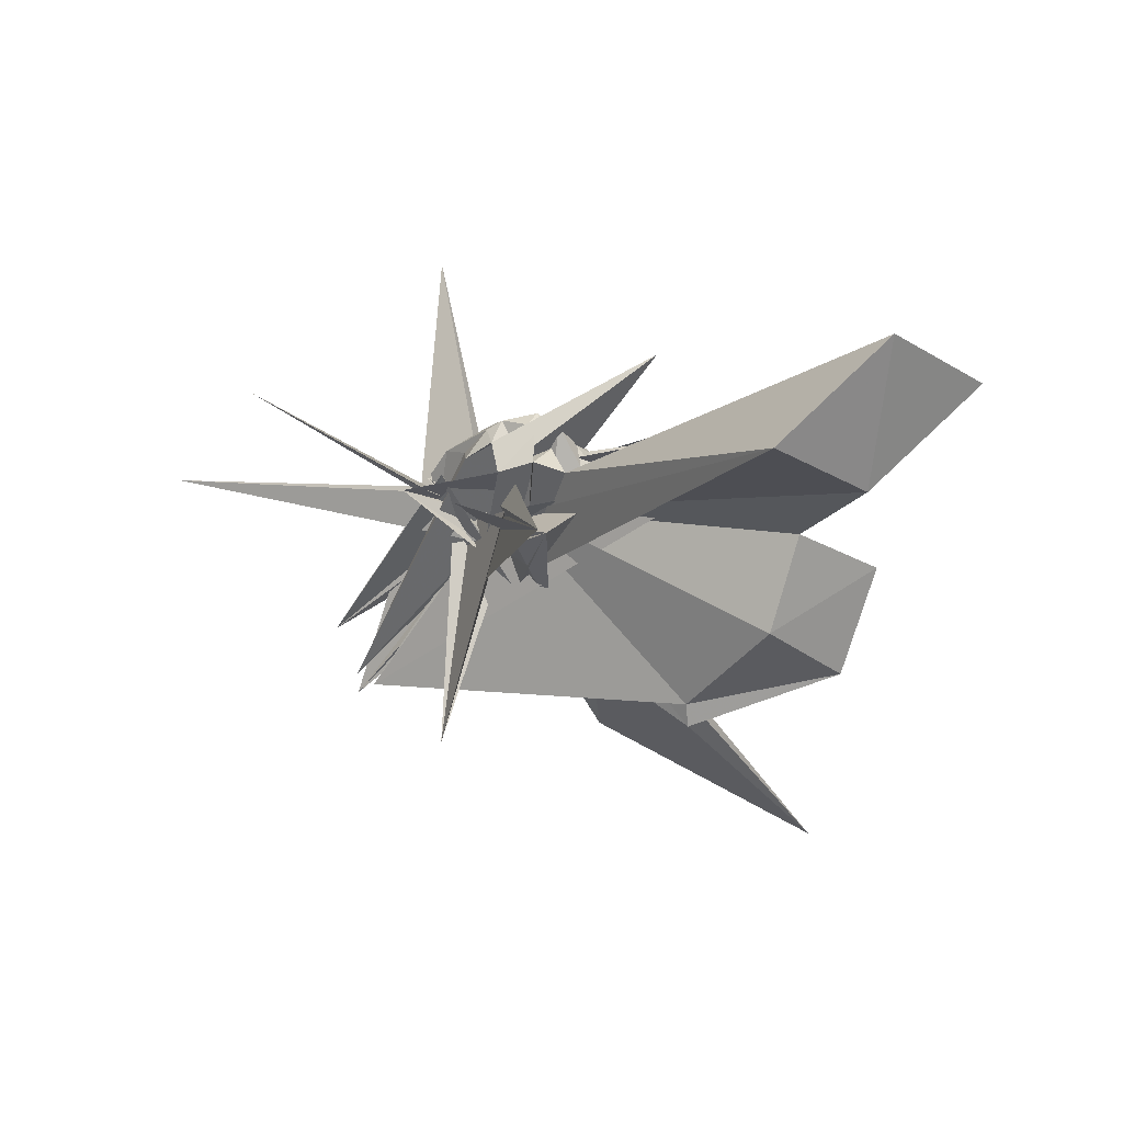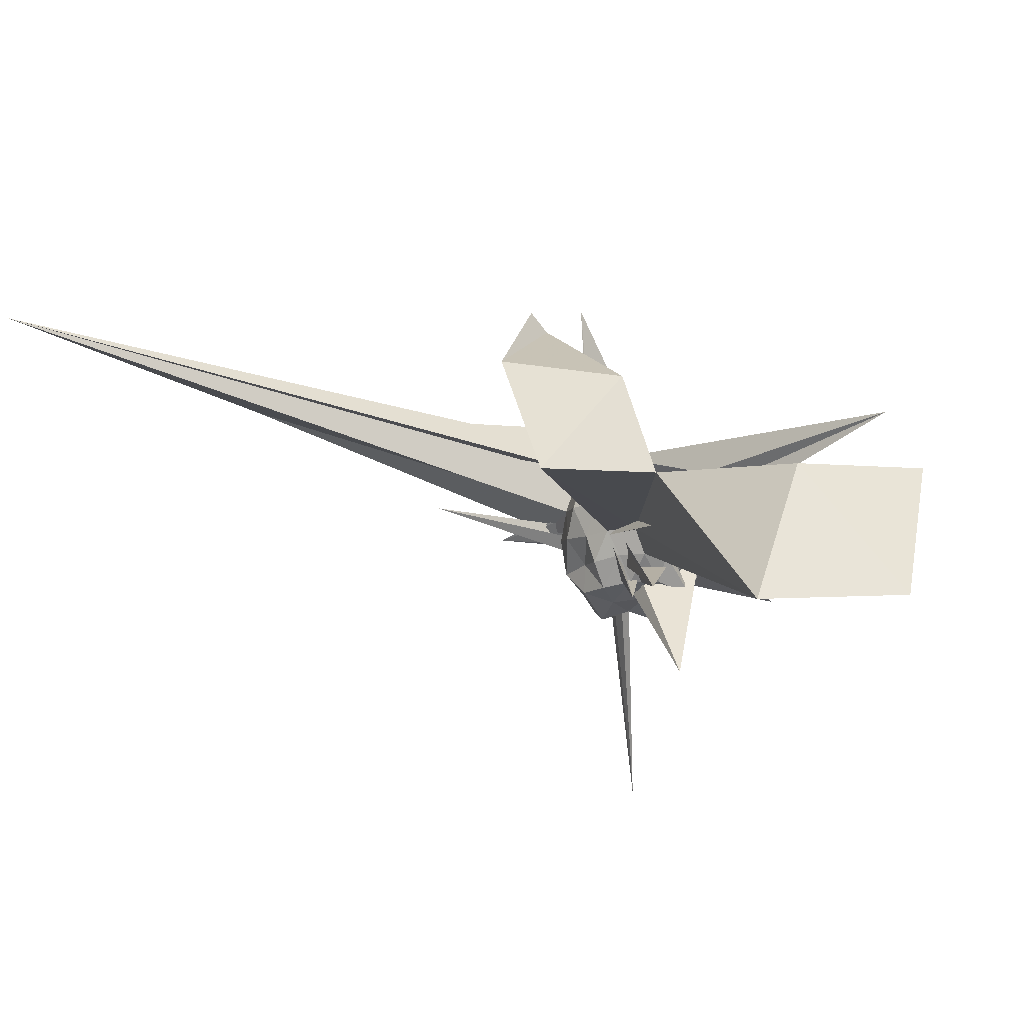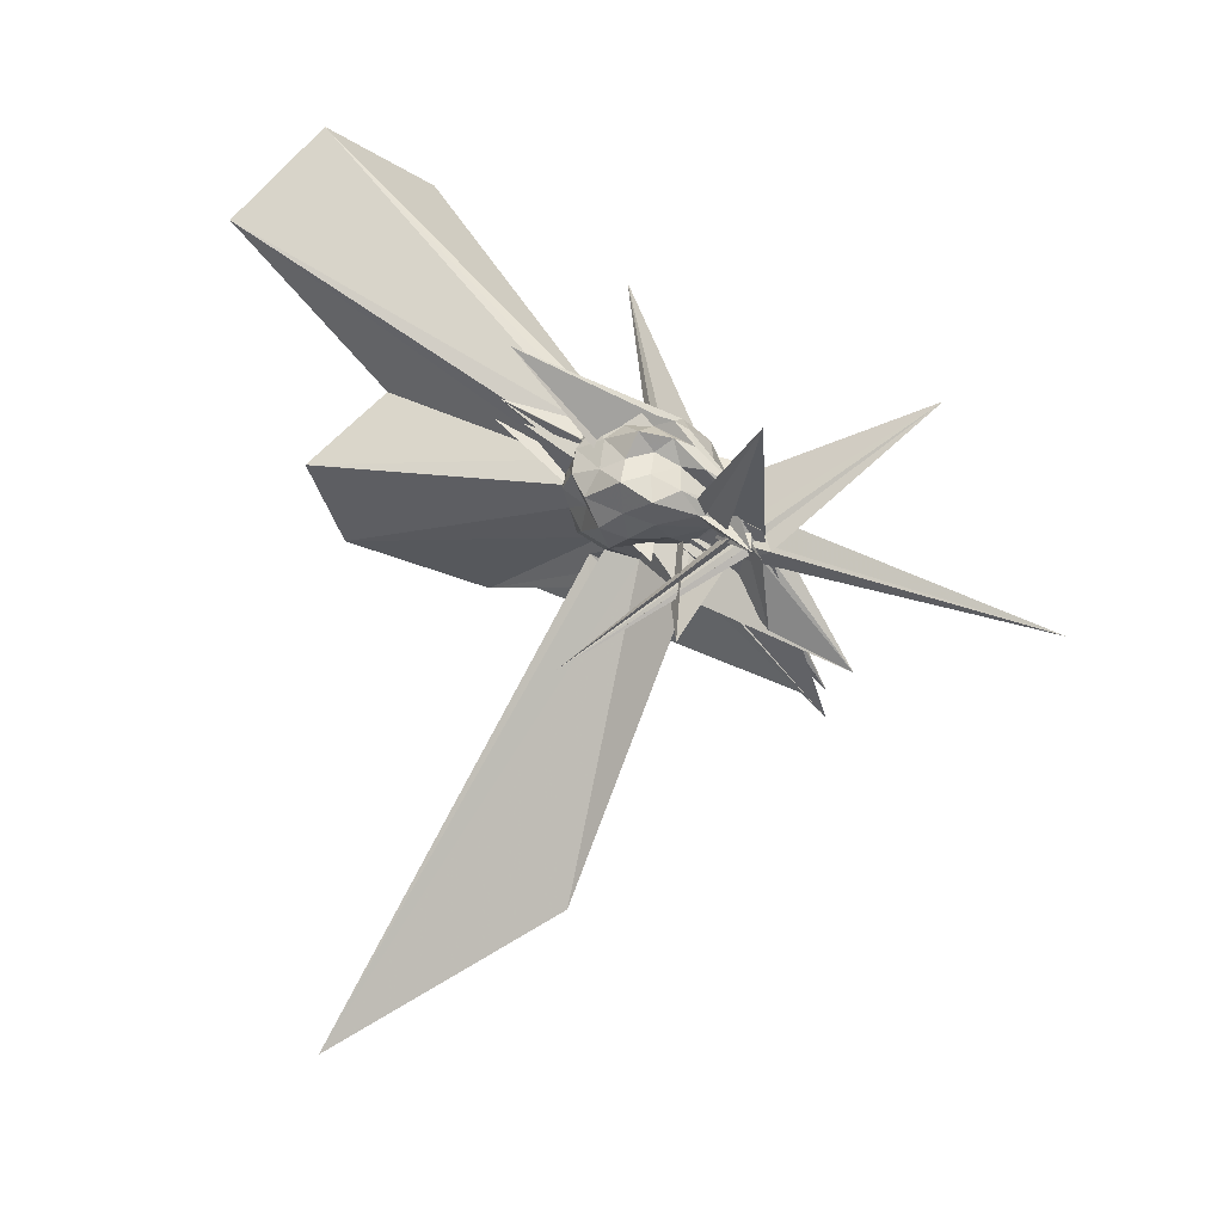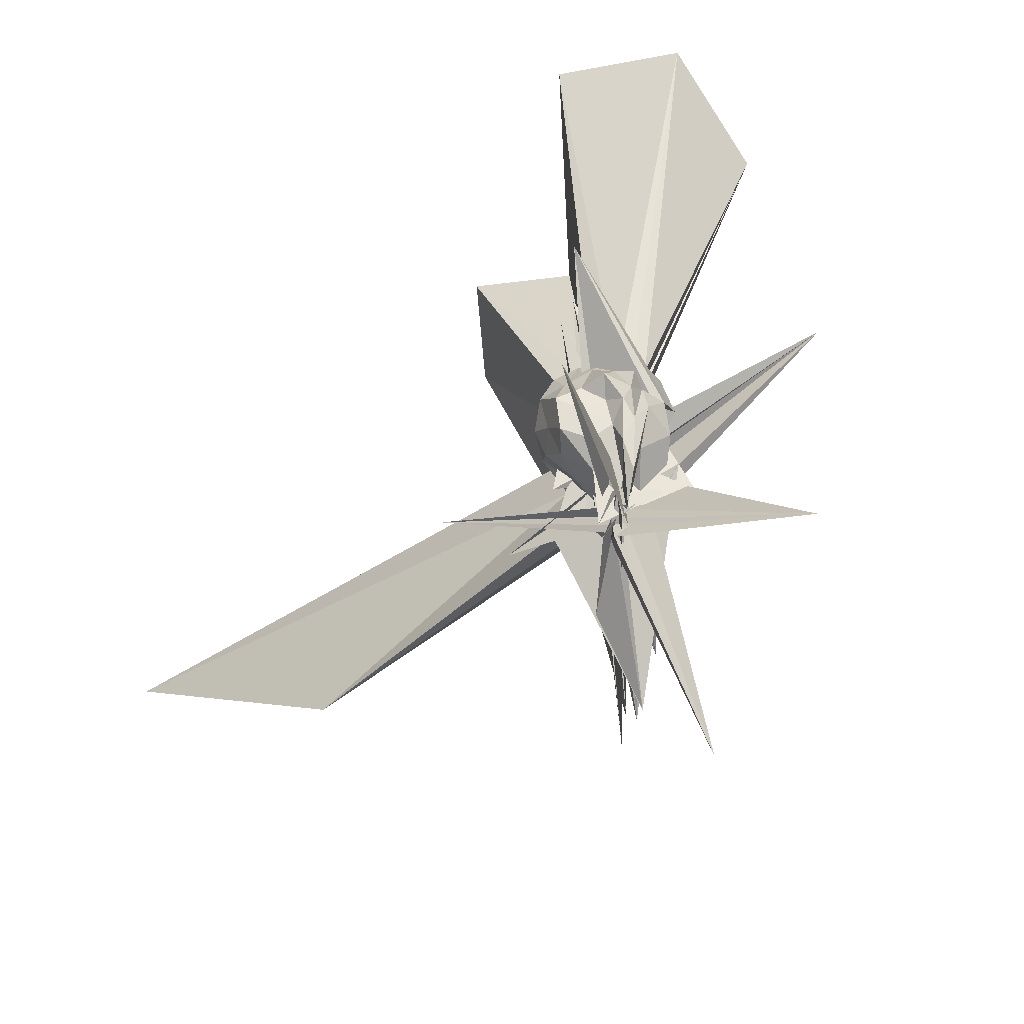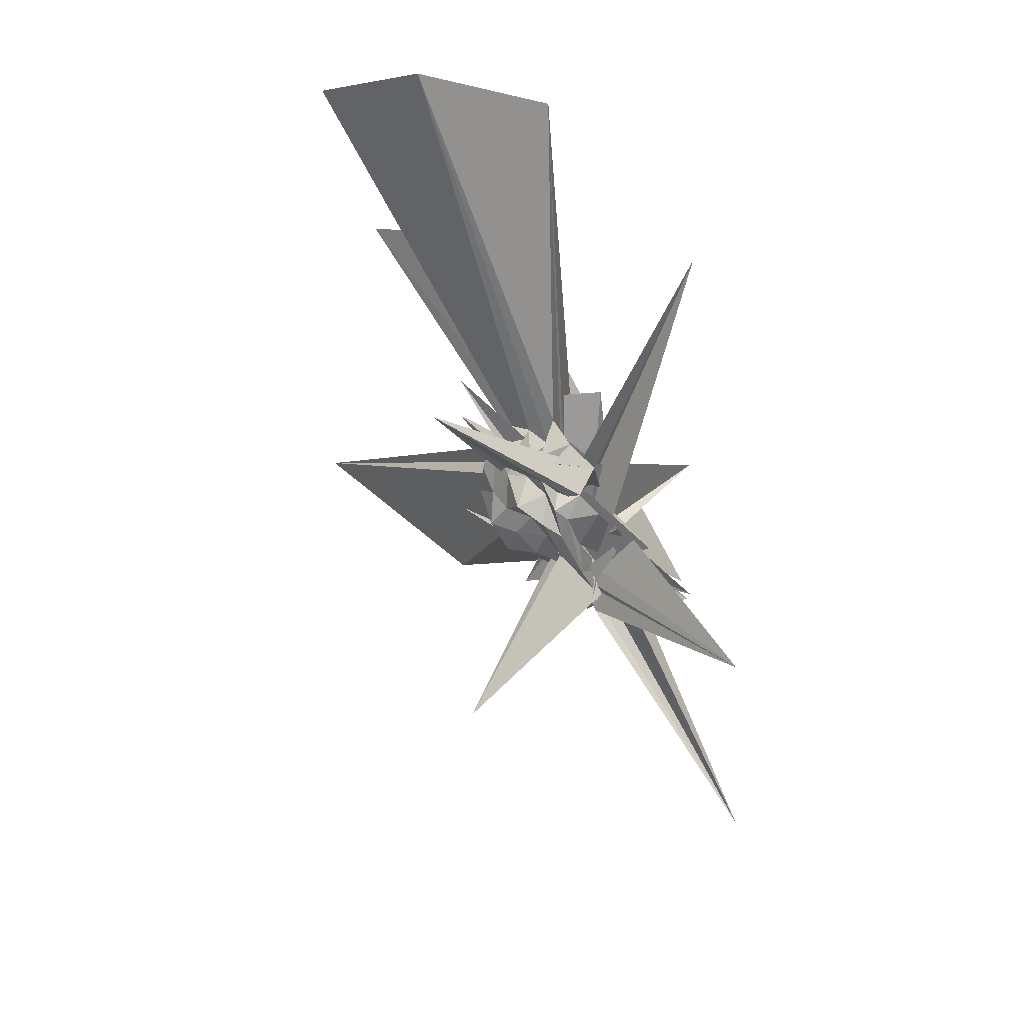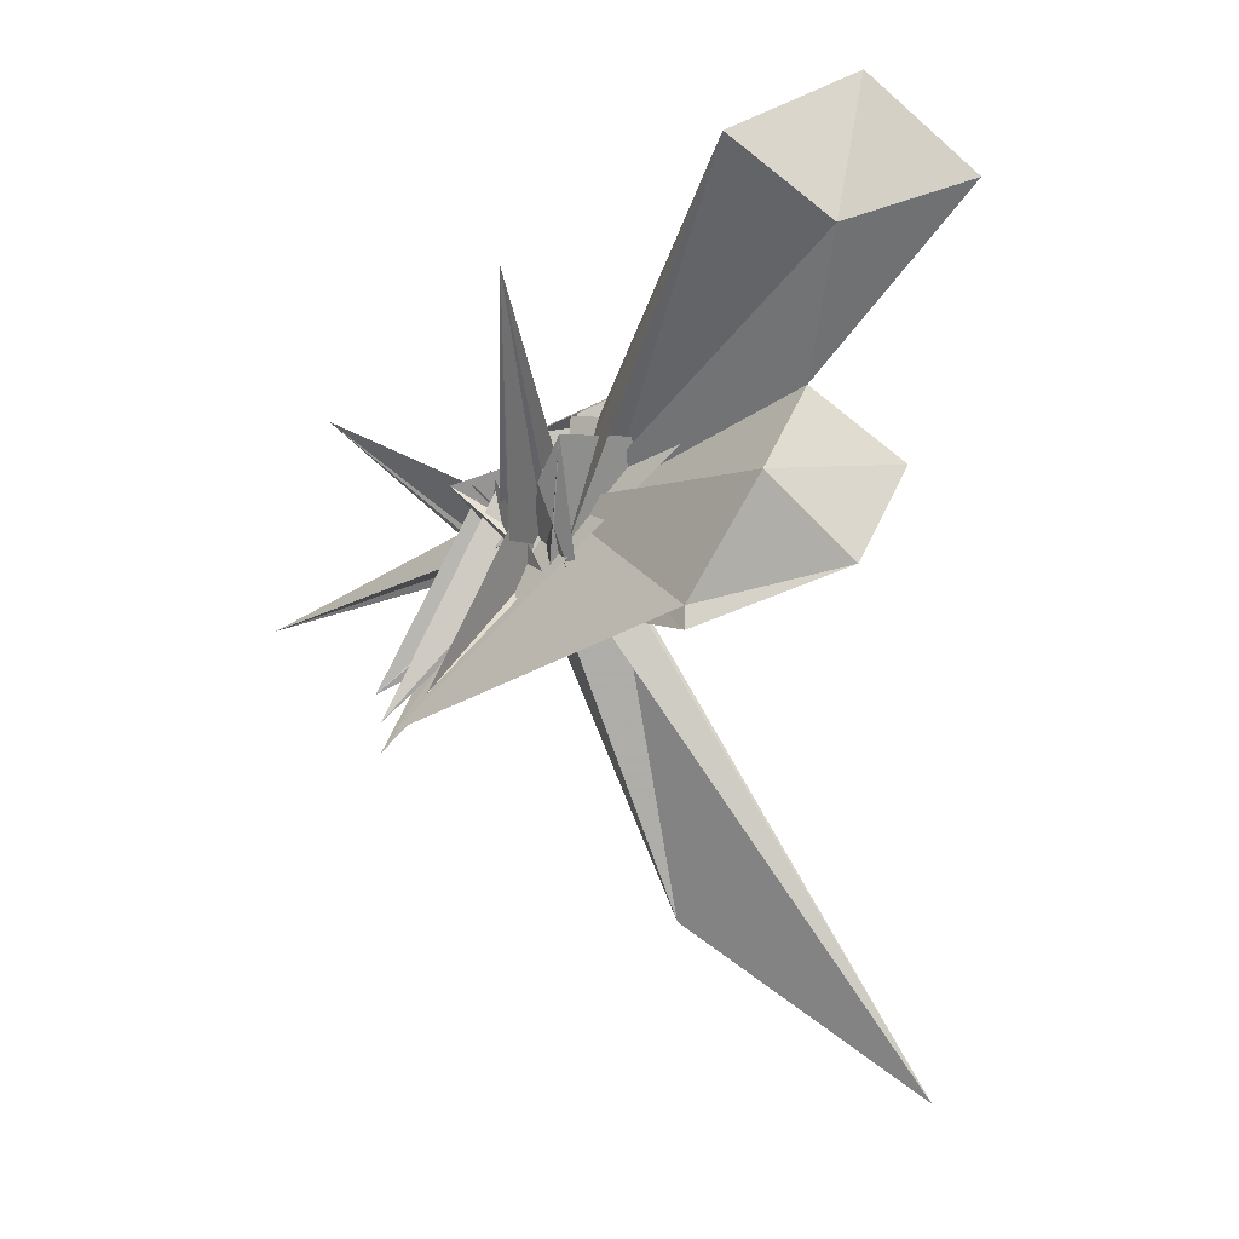
<metadata>
{"format":"obj","ext":"obj","renderer":"f3d","projection":"perspective","resolution":1024,"background":"white","views":[{"elev":41.5,"azim":-45.5,"up":"+Y"},{"elev":57.0,"azim":127.5,"up":"+Z"},{"elev":13.8,"azim":133.7,"up":"+Y"},{"elev":-71.1,"azim":150.3,"up":"+Z"},{"elev":78.1,"azim":172.5,"up":"+Y"},{"elev":-4.3,"azim":-28.3,"up":"+Y"}]}
</metadata>
<code>
v -0.003637 -0.02204 -0.02891
v -0.389 0.2464 -0.6383
v 0.2345 -0.002887 0.148
v 0.1872 0.04704 0.1729
v 0.1535 0.1053 0.1938
v 0.1066 0.1467 0.1652
v 0.05355 0.1191 0.1204
v 0.03201 0.1788 0.1777
v -0.03629 -0.2086 0.08361
v -0.00675 -0.1756 -0.191
v 0.3036 0.1731 0.2289
v -0.03072 -0.1562 -0.02173
v -0.126 0.1122 0.2623
v -0.03295 -0.1679 -0.1694
v -0.4362 -0.5464 0.1478
v 0.01019 -0.1494 -0.05063
v -0.06164 -0.3756 0.2987
v -0.01167 -0.1584 -0.06401
v -0.03271 -0.2523 0.167
v -0.002108 -0.2193 0.1538
v 0.1455 -0.1415 0.181
v 0.1906 -0.06371 0.1667
v 0.2567 0.04705 0.09117
v 0.2102 0.1042 0.1206
v 0.155 0.1593 0.1035
v 0.1176 0.2425 0.06263
v 0.08356 0.1744 0.07381
v -0.007012 0.1914 0.09433
v 0.05453 0.2185 0.03617
v 0.03842 0.0327 -0.03468
v 0.02945 -0.08812 -0.1097
v -0.1286 0.002764 0.1441
v -0.01094 -0.2967 0.155
v -0.02978 -0.2058 -0.006119
v -0.05742 -0.09531 -0.1783
v -0.02858 -0.18 -0.04233
v -0.05749 -0.2818 0.1271
v 0.06412 -0.2177 0.2118
v 0.7896 -1.582 0.5614
v 0.1234 -0.1801 0.09928
v 0.2017 -0.1201 0.1108
v 0.2189 -0.04337 0.07286
v 0.2363 0.06782 0.007819
v 0.1869 0.1387 0.03773
v 0.1322 0.1695 0.0175
v 0.09358 0.2067 -0.005038
v 0.04075 0.1324 -0.009941
v -0.07149 0.1516 0.02127
v -0.1224 -0.2684 -0.02225
v -0.4193 0.4628 0.5257
v 0.1595 -0.3798 -0.1981
v 0.01067 -0.2037 -0.1679
v -0.2098 0.02974 -0.2187
v -0.03036 -0.097 -0.1004
v 0.009945 -0.1114 0.009117
v -0.002121 -0.1564 0.05208
v -0.07094 -0.3166 0.1625
v 0.353 -1.132 0.01879
v 0.06762 -0.2048 0.02055
v 0.1754 -0.1581 0.03045
v 0.2417 -0.08924 0.005022
v 0.2713 -0.006255 0.03018
v 0.2027 0.09895 -0.05432
v 0.1719 0.1702 -0.07044
v 0.08413 0.1696 -0.04327
v 0.06429 0.1886 -0.0997
v -0.01569 0.1779 -0.06055
v 0.3877 0.3897 0.18
v 0.0138 -0.1807 -0.07053
v -0.04301 -0.1222 -0.2586
v -0.04105 -0.2199 -0.05049
v 0.2914 0.2254 0.3219
v -0.06001 -0.07347 -0.2386
v -0.05241 -0.1262 -0.1235
v 0.001789 -0.189 -0.2372
v -0.08075 -0.2315 -0.1376
v -0.1202 0.06976 -0.1558
v 0.07443 -0.2834 -0.1575
v 0.09564 -0.1488 -0.03413
v 0.1908 -0.1179 -0.05358
v 0.2277 -0.04187 -0.06861
v 0.2537 0.0469 -0.08428
v 0.1343 0.1124 -0.09438
v 0.1016 0.1497 -0.1326
v 0.05312 0.1251 -0.1669
v 0.02901 0.1614 -0.1254
v -0.06736 0.119 -0.1139
v -0.3801 -0.6049 -0.274
v -0.006268 -0.1306 -0.2163
v -0.02753 -0.1136 -0.0196
v -0.3778 -0.6854 -0.2786
v -0.02485 -0.08934 -0.3351
v -0.03258 -0.1277 -0.2366
v -0.05101 -0.06225 -0.1111
v -0.02759 -0.09534 -0.2707
v -0.119 -0.3847 -0.2816
v -0.3437 -0.5247 -0.398
v 0.01977 -0.1492 -0.1169
v 0.09685 -0.1202 -0.1176
v 0.1709 -0.0721 -0.1336
v 0.2119 -0.003377 -0.1599
v 0.1816 0.06363 -0.1245
v 0.1657 -0.01169 0.2138
v 0.1233 0.05054 0.233
v 0.5799 0.673 1.096
v 0.3066 0.9202 1.004
v -0.04765 0.7415 0.9449
v 0.01073 -0.03938 0.02818
v -0.02713 -0.244 0.1063
v -0.06363 -0.2533 0.07787
v 0.1286 0.121 0.2737
v -0.08609 0.04369 0.05932
v -0.04267 -0.307 0.1957
v -0.04782 -0.338 0.251
v -0.03392 -0.2782 0.2263
v 0.004176 -0.1835 0.2247
v 0.1184 -0.08421 0.2332
v 0.4912 -0.002259 0.9085
v 0.2712 0.1906 0.8045
v 0.1933 0.5281 1.058
v 0.1272 -0.187 -0.07771
v 0.03031 -0.1427 -0.01053
v -0.03373 -0.1688 -0.1121
v -0.007605 -0.174 0.003899
v 0.000122 -0.08249 0.07771
v -0.007096 -0.4071 0.6909
v 0.3183 -0.2545 0.9493
v 0.1141 -0.02969 0.8538
v 0.02969 -0.06189 -0.01729
v 0.2125 0.1839 0.4935
v -0.3609 -0.6265 -0.2242
v 0.005933 -0.3457 0.6684
v 0.09345 0.07554 -0.1503
v 0.06065 0.06921 -0.2132
v 0.001051 0.02282 -0.2649
v -0.001382 0.06244 -0.1864
v -0.01315 -0.07811 -0.1526
v 0.3833 0.2773 -0.6775
v -0.02183 -0.1414 -0.08517
v -0.07996 -0.04143 -0.1909
v -0.04125 -0.116 -0.1862
v -0.0091 -0.1642 -0.349
v -0.01238 -0.1194 -0.2868
v 0.011 -0.04346 -0.2811
v 0.02014 -0.09367 -0.1948
v 0.08306 -0.0502 -0.2081
v 0.1309 0.02177 -0.1873
v 0.005174 -0.02414 -0.2217
v -0.02945 -0.06342 -0.3015
v -0.0731 -0.1578 -0.2289
v -0.05664 -0.1083 -0.3172
v -0.08054 -0.1159 0.004852
v -0.3841 -0.3145 -1.054
v -0.0421 -0.1802 -0.2609
v -0.004844 -0.119 -0.1366
v 0.01833 -0.1391 -0.3361
v -0.008912 -0.06441 -0.2448
v -0.03765 -0.1028 -0.2195
v 0.3252 -0.4768 0.08466
v -0.03362 -0.1541 -0.2982
v -0.0318 -0.1433 -0.3586
v -0.1576 0.02403 -0.1668
f 3 23 4
f 4 23 24
f 4 24 5
f 5 24 25
f 5 25 6
f 6 25 26
f 6 26 7
f 7 26 27
f 7 27 8
f 8 27 28
f 8 28 9
f 9 28 29
f 9 29 10
f 10 29 30
f 10 30 11
f 11 30 31
f 11 31 12
f 12 31 32
f 12 32 13
f 13 32 33
f 13 33 14
f 14 33 34
f 14 34 15
f 15 34 35
f 15 35 16
f 16 35 36
f 16 36 17
f 17 36 37
f 17 37 18
f 18 37 38
f 18 38 19
f 19 38 39
f 19 39 20
f 20 39 40
f 20 40 21
f 21 40 41
f 21 41 22
f 22 41 42
f 22 42 3
f 3 42 23
f 23 43 24
f 24 43 44
f 24 44 25
f 25 44 45
f 25 45 26
f 26 45 46
f 26 46 27
f 27 46 47
f 27 47 28
f 28 47 48
f 28 48 29
f 29 48 49
f 29 49 30
f 30 49 50
f 30 50 31
f 31 50 51
f 31 51 32
f 32 51 52
f 32 52 33
f 33 52 53
f 33 53 34
f 34 53 54
f 34 54 35
f 35 54 55
f 35 55 36
f 36 55 56
f 36 56 37
f 37 56 57
f 37 57 38
f 38 57 58
f 38 58 39
f 39 58 59
f 39 59 40
f 40 59 60
f 40 60 41
f 41 60 61
f 41 61 42
f 42 61 62
f 42 62 23
f 23 62 43
f 43 63 44
f 44 63 64
f 44 64 45
f 45 64 65
f 45 65 46
f 46 65 66
f 46 66 47
f 47 66 67
f 47 67 48
f 48 67 68
f 48 68 49
f 49 68 69
f 49 69 50
f 50 69 70
f 50 70 51
f 51 70 71
f 51 71 52
f 52 71 72
f 52 72 53
f 53 72 73
f 53 73 54
f 54 73 74
f 54 74 55
f 55 74 75
f 55 75 56
f 56 75 76
f 56 76 57
f 57 76 77
f 57 77 58
f 58 77 78
f 58 78 59
f 59 78 79
f 59 79 60
f 60 79 80
f 60 80 61
f 61 80 81
f 61 81 62
f 62 81 82
f 62 82 43
f 43 82 63
f 63 83 64
f 64 83 84
f 64 84 65
f 65 84 85
f 65 85 66
f 66 85 86
f 66 86 67
f 67 86 87
f 67 87 68
f 68 87 88
f 68 88 69
f 69 88 89
f 69 89 70
f 70 89 90
f 70 90 71
f 71 90 91
f 71 91 72
f 72 91 92
f 72 92 73
f 73 92 93
f 73 93 74
f 74 93 94
f 74 94 75
f 75 94 95
f 75 95 76
f 76 95 96
f 76 96 77
f 77 96 97
f 77 97 78
f 78 97 98
f 78 98 79
f 79 98 99
f 79 99 80
f 80 99 100
f 80 100 81
f 81 100 101
f 81 101 82
f 82 101 102
f 82 102 63
f 63 102 83
f 103 104 118
f 104 119 118
f 104 105 119
f 105 120 119
f 105 106 120
f 106 107 120
f 107 121 120
f 107 108 121
f 108 122 121
f 108 109 122
f 109 110 122
f 110 123 122
f 110 111 123
f 111 124 123
f 111 112 124
f 112 113 124
f 113 125 124
f 113 114 125
f 114 126 125
f 114 115 126
f 115 116 126
f 116 127 126
f 116 117 127
f 117 118 127
f 117 103 118
f 118 119 128
f 119 129 128
f 119 120 129
f 120 121 129
f 121 130 129
f 121 122 130
f 122 123 130
f 123 131 130
f 123 124 131
f 124 125 131
f 125 132 131
f 125 126 132
f 126 127 132
f 127 128 132
f 127 118 128
f 133 148 134
f 134 148 149
f 134 149 135
f 135 149 150
f 135 150 136
f 136 150 137
f 137 150 151
f 137 151 138
f 138 151 152
f 138 152 139
f 139 152 140
f 140 152 153
f 140 153 141
f 141 153 154
f 141 154 142
f 142 154 143
f 143 154 155
f 143 155 144
f 144 155 156
f 144 156 145
f 145 156 146
f 146 156 157
f 146 157 147
f 147 157 148
f 147 148 133
f 148 158 149
f 149 158 159
f 149 159 150
f 150 159 151
f 151 159 160
f 151 160 152
f 152 160 153
f 153 160 161
f 153 161 154
f 154 161 155
f 155 161 162
f 155 162 156
f 156 162 157
f 157 162 158
f 157 158 148
f 3 4 103
f 103 4 104
f 4 5 104
f 104 5 105
f 5 6 105
f 105 6 106
f 6 7 106
f 7 8 106
f 106 8 107
f 8 9 107
f 107 9 108
f 9 10 108
f 108 10 109
f 10 11 109
f 11 12 109
f 109 12 110
f 12 13 110
f 110 13 111
f 13 14 111
f 111 14 112
f 14 15 112
f 15 16 112
f 112 16 113
f 16 17 113
f 113 17 114
f 17 18 114
f 114 18 115
f 18 19 115
f 19 20 115
f 115 20 116
f 20 21 116
f 116 21 117
f 21 22 117
f 117 22 103
f 22 3 103
f 83 133 84
f 84 133 134
f 84 134 85
f 85 134 135
f 85 135 86
f 86 135 136
f 86 136 87
f 87 136 88
f 88 136 137
f 88 137 89
f 89 137 138
f 89 138 90
f 90 138 139
f 90 139 91
f 91 139 92
f 92 139 140
f 92 140 93
f 93 140 141
f 93 141 94
f 94 141 142
f 94 142 95
f 95 142 96
f 96 142 143
f 96 143 97
f 97 143 144
f 97 144 98
f 98 144 145
f 98 145 99
f 99 145 100
f 100 145 146
f 100 146 101
f 101 146 147
f 101 147 102
f 102 147 133
f 102 133 83
f 128 129 1
f 129 130 1
f 130 131 1
f 131 132 1
f 132 128 1
f 159 158 2
f 160 159 2
f 161 160 2
f 162 161 2
f 158 162 2

</code>
